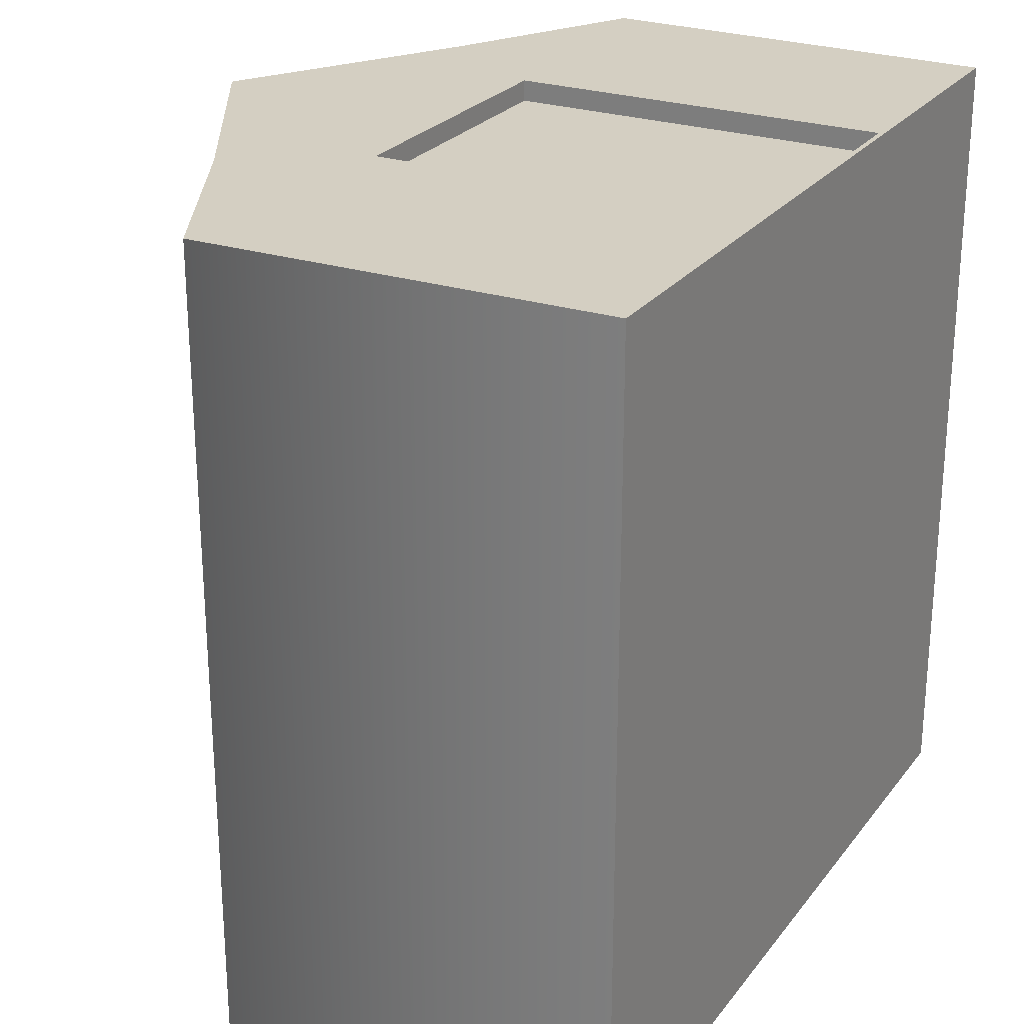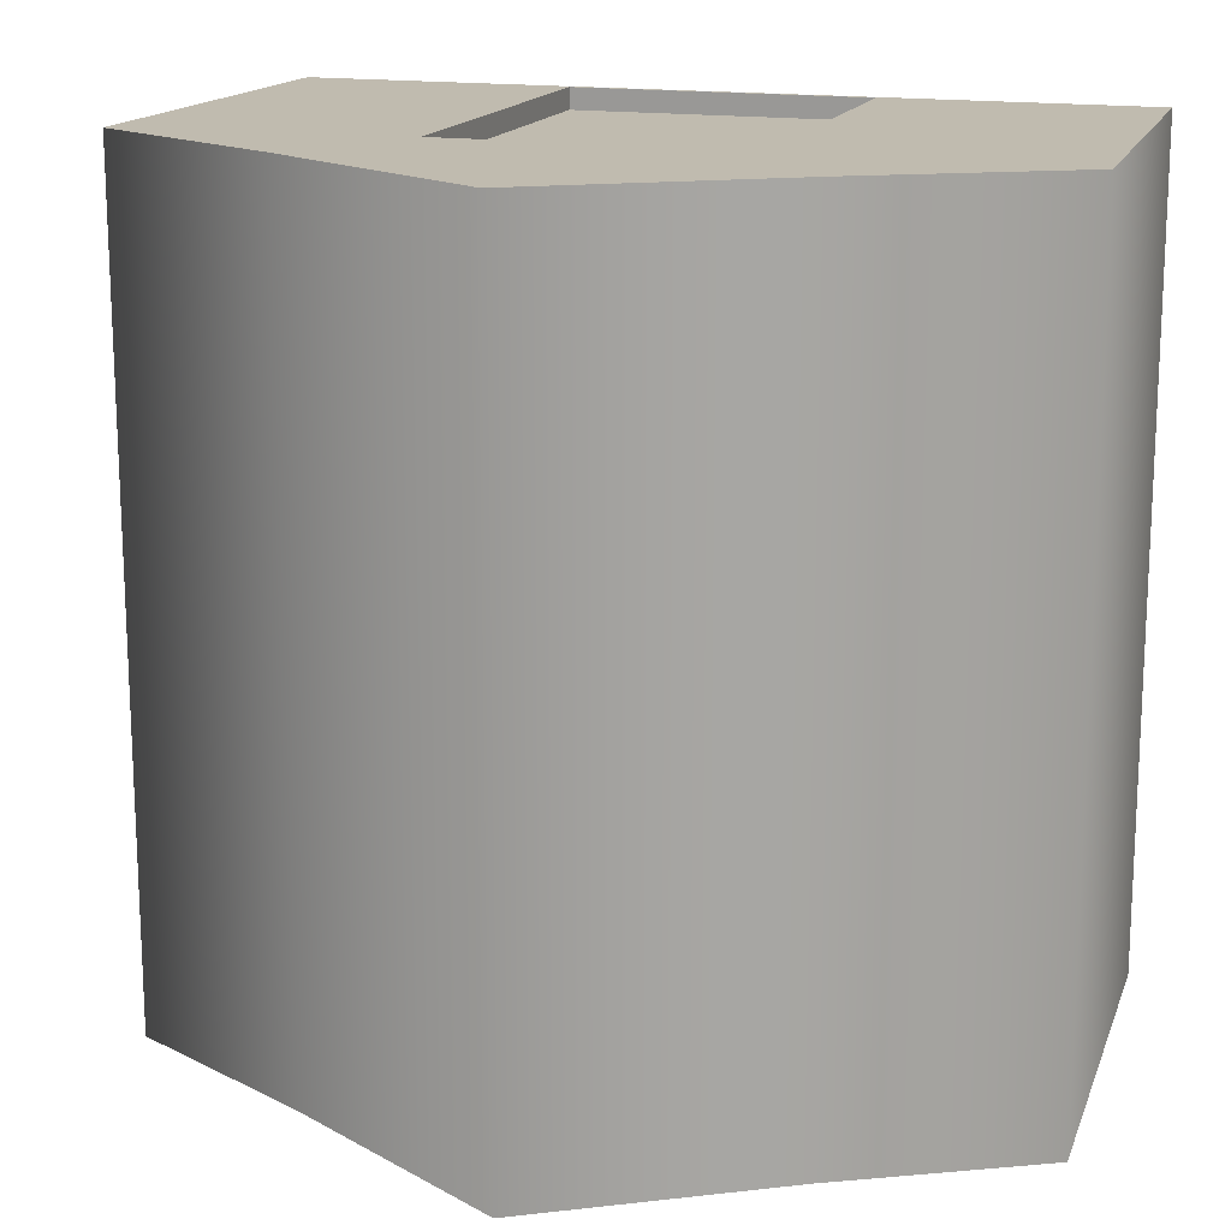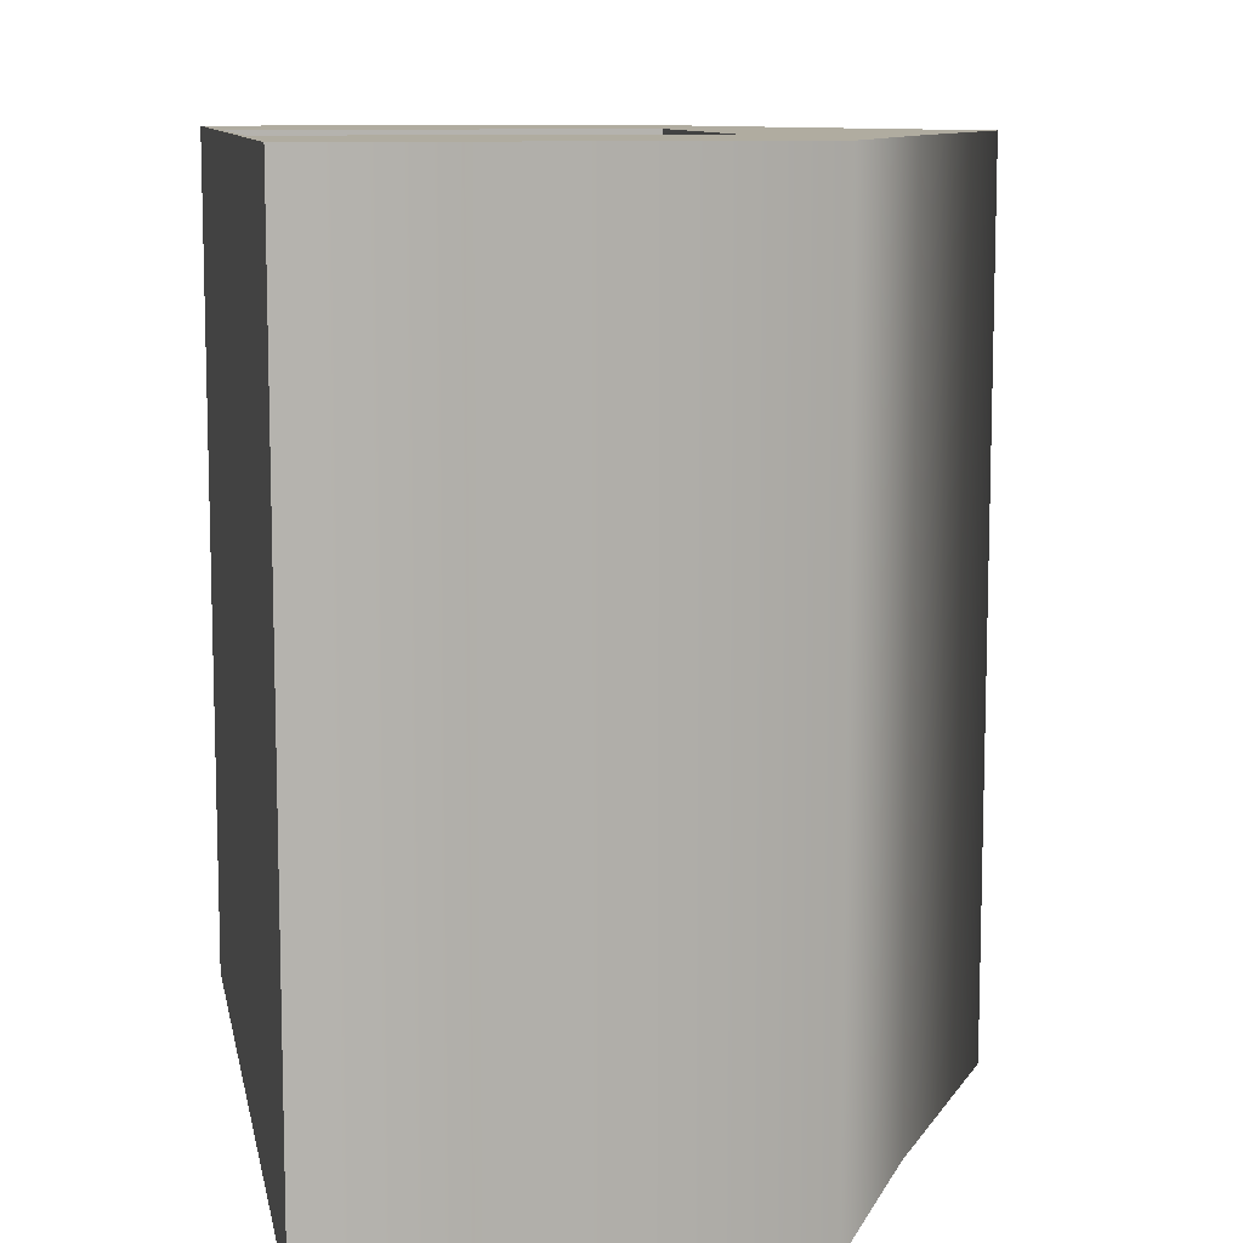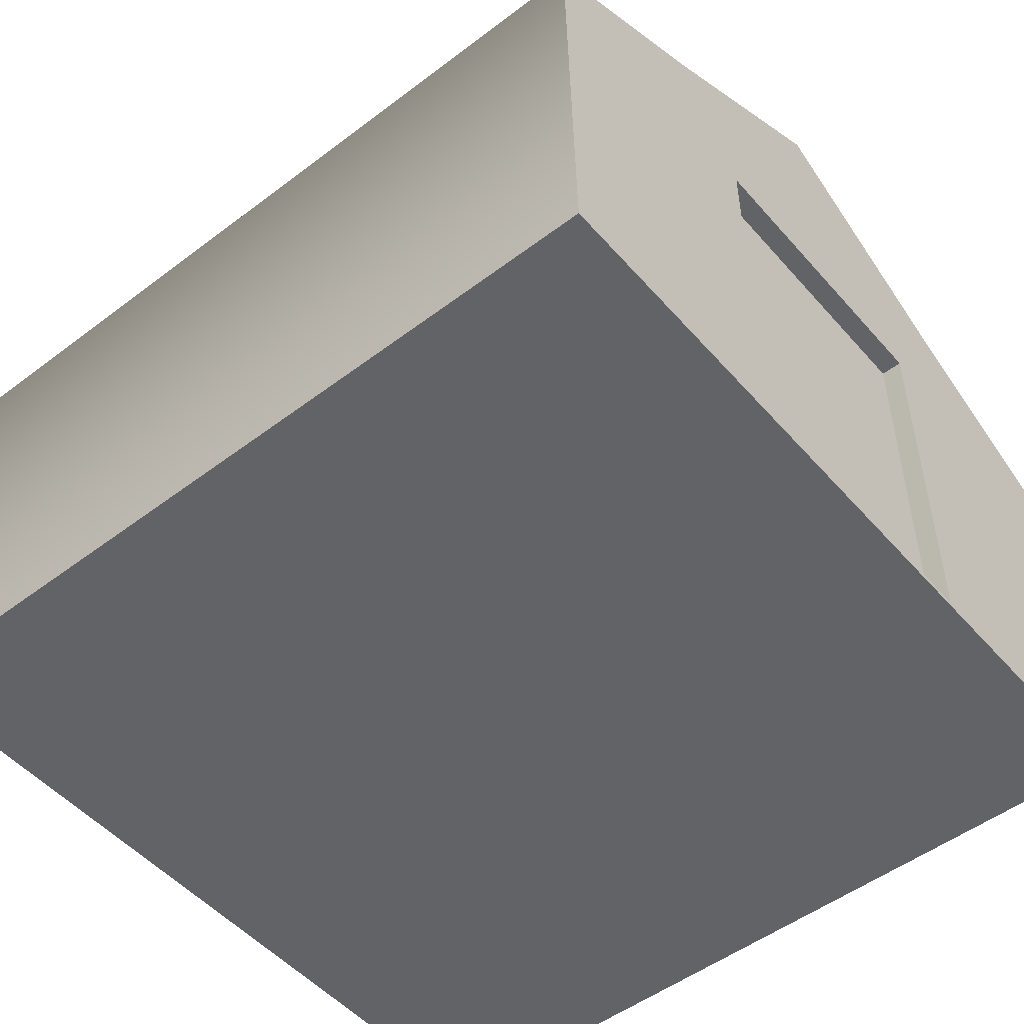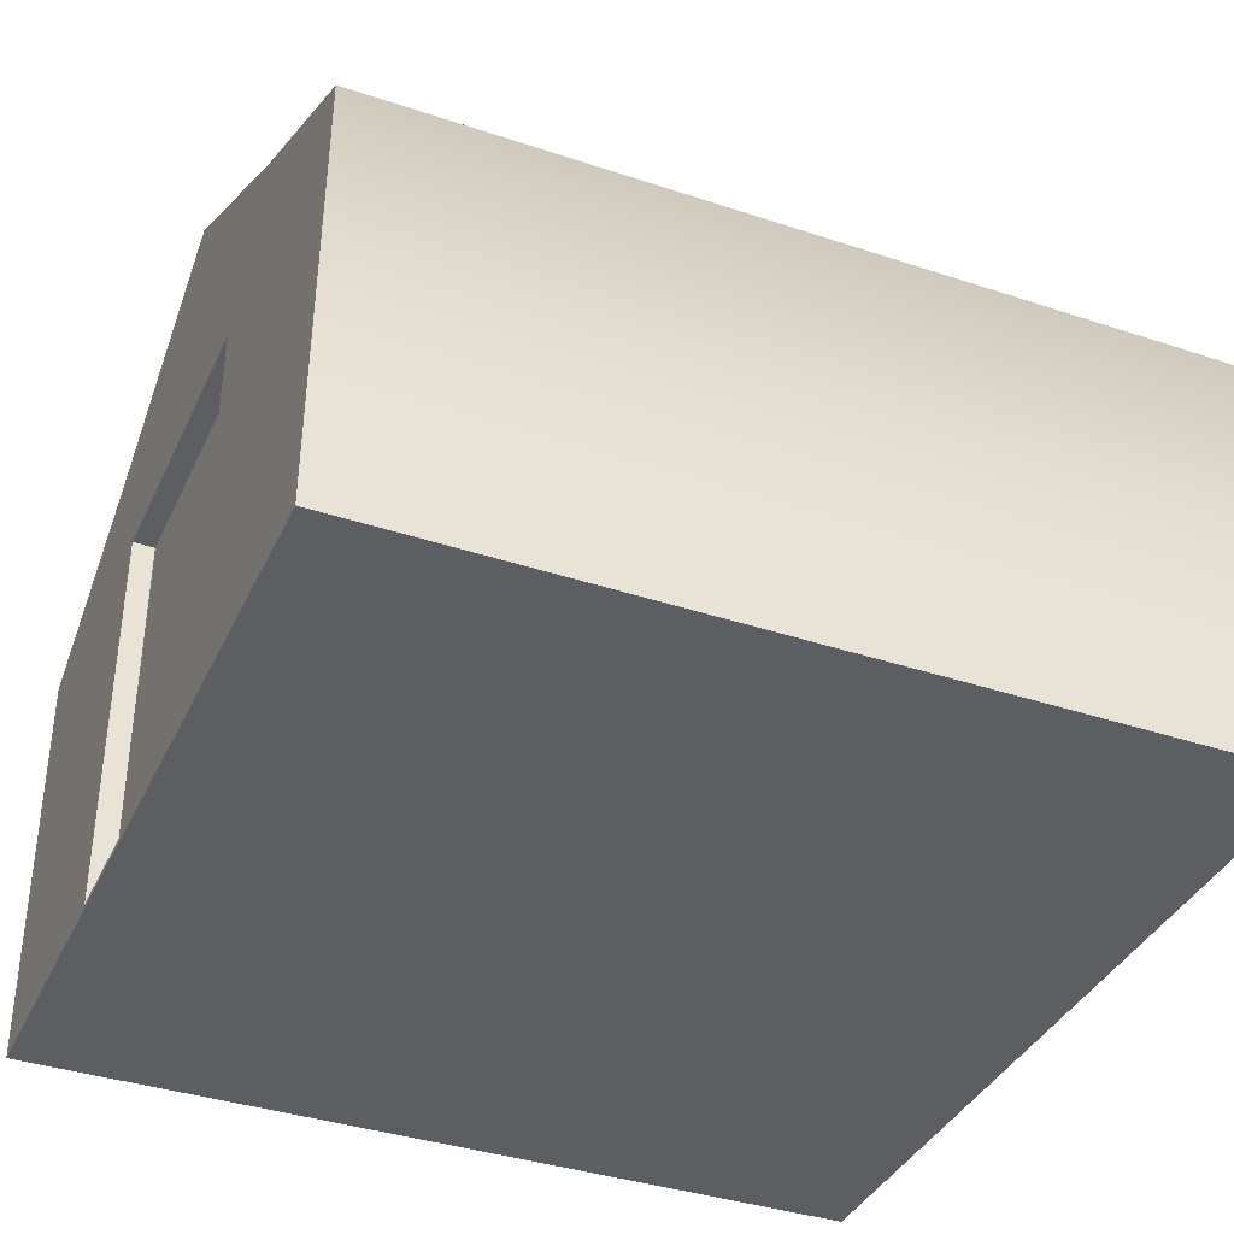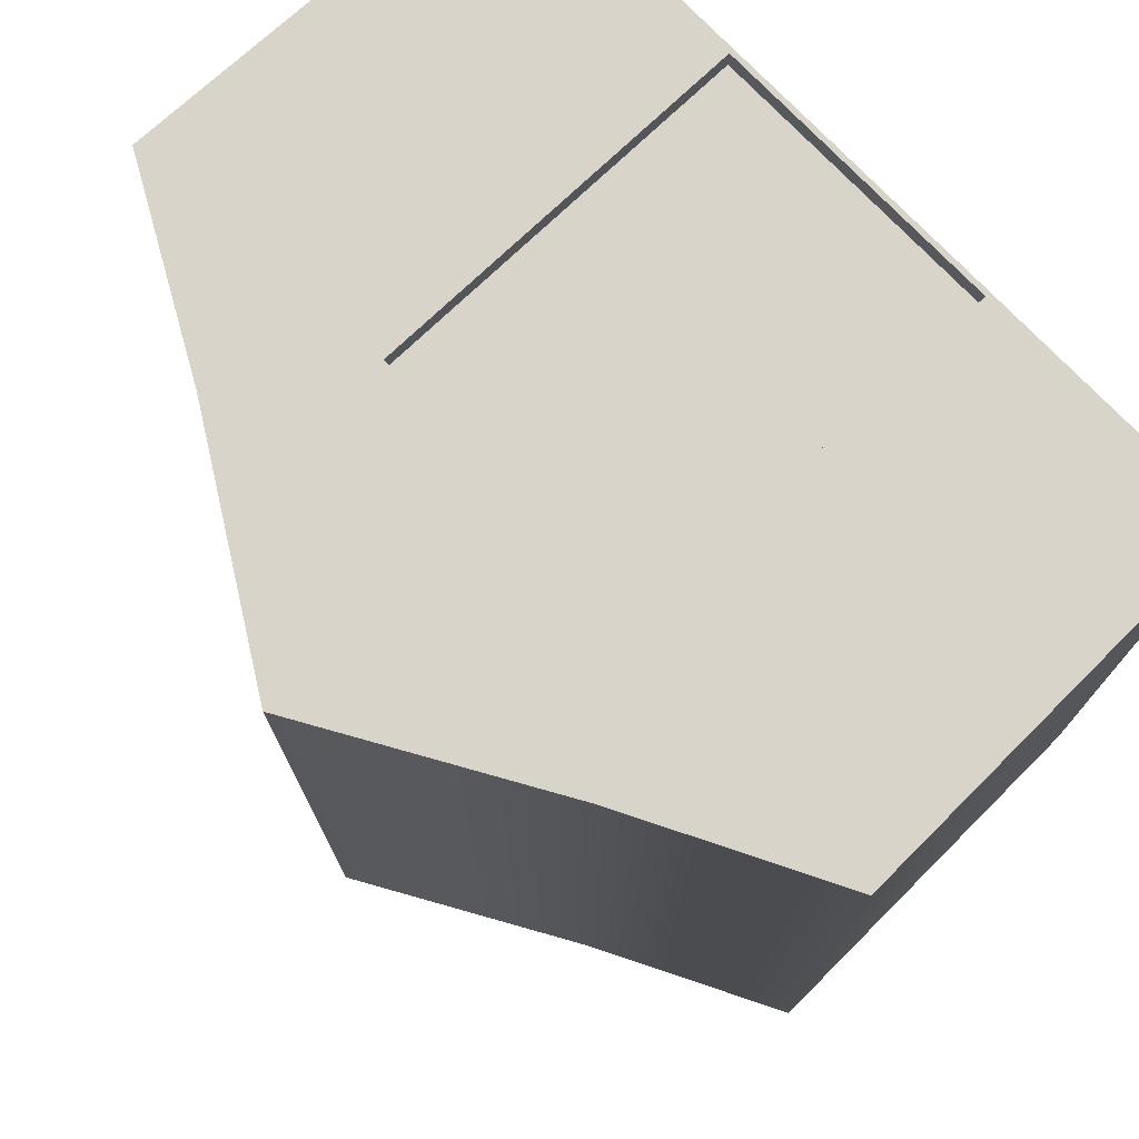
<metadata>
{"format":"obj","ext":"obj","renderer":"f3d","projection":"perspective","resolution":1024,"background":"white","views":[{"elev":25.4,"azim":118.5,"up":"+Y"},{"elev":16.2,"azim":17.5,"up":"+Y"},{"elev":10.0,"azim":-100.7,"up":"+Y"},{"elev":-50.9,"azim":129.6,"up":"+Z"},{"elev":-37.9,"azim":-113.0,"up":"+Z"},{"elev":74.9,"azim":46.4,"up":"+Y"}]}
</metadata>
<code>
g SquareTentExteriror
v 2.213 -4 0
v 4 -4 0
v 4 4 0
v 2.213 4 0
v 0 -4 0
v 0 4 0
v -2.213 -4 0
v -2.213 4 0
v -4 -4 0
v -4 4 0
v 2.213 -4 4.991
v 4.091 4 4
v 4.091 -4 4
v 2.213 4 4.991
v 0 -4 6.302
v 0 4 6.302
v 4 -4 0
v 4.091 -4 4
v 4.091 4 4
v 4 4 0
v -4 4 0
v -4.091 4 4
v -4.091 -4 4
v -4 -4 0
v -2.213 4 0
v -4.091 4 4
v -4 4 0
v -2.213 4 4.991
v -1.416 4 3.779
v -1.416 4 0.05074
v 0 4 3.779
v 0 4 4.991
v 0 4 6.302
v 1.416 4 3.779
v 2.213 4 4.991
v 1.416 4 0.05074
v 2.213 4 0
v 4 4 0
v 4.091 4 4
v 2.213 -4 0
v 4.091 -4 4
v 4 -4 0
v 2.213 -4 4.991
v 0 -4 0
v 0 -4 4.991
v 0 -4 6.302
v -2.213 -4 0
v -2.213 -4 4.991
v -4 -4 0
v -4.091 -4 4
v -1.416 4 0.05074
v -1.416 3.795 0.05074
v -1.416 3.795 3.779
v -1.416 4 3.779
v -2.213 -4 4.991
v 0 4 6.302
v 0 -4 6.302
v -2.213 4 4.991
v -4.091 -4 4
v -4.091 4 4
v -1.416 4 3.779
v -1.416 3.795 3.779
v 0 3.795 3.779
v 0 4 3.779
v 1.416 3.795 3.779
v 1.416 4 3.779
v 0 4 0.05074
v 2.213 4 0
v 1.416 4 0.05074
v 0 4 0
v -1.416 4 0.05074
v -2.213 4 0
v 1.416 4 0.05074
v 1.416 3.795 0.05074
v 0 3.795 0.05074
v 0 4 0.05074
v -1.416 3.795 0.05074
v -1.416 4 0.05074
v 1.416 4 3.779
v 1.416 3.795 3.779
v 1.416 3.795 0.05074
v 1.416 4 0.05074
v 1.416 3.795 0.05074
v 1.416 3.795 3.779
v 0 3.795 3.779
v 0 3.795 0.05074
v -1.416 3.795 3.779
v -1.416 3.795 0.05074
g SquareTentExteriror_0
f 3 2 1
f 4 3 1
f 4 1 5
f 6 4 5
f 6 5 7
f 8 6 7
f 8 7 9
f 10 8 9
f 13 12 11
f 12 14 11
f 11 14 15
f 14 16 15
f 19 18 17
f 20 19 17
f 23 22 21
f 24 23 21
f 27 26 25
f 26 28 25
f 25 28 29
f 30 25 29
f 29 28 31
f 28 32 31
f 28 33 32
f 31 32 34
f 32 33 35
f 32 35 34
f 34 35 36
f 35 37 36
f 37 35 38
f 35 39 38
f 42 41 40
f 41 43 40
f 40 43 44
f 43 45 44
f 43 46 45
f 44 45 47
f 45 46 48
f 45 48 47
f 47 48 49
f 48 50 49
f 53 52 51
f 54 53 51
f 57 56 55
f 56 58 55
f 55 58 59
f 58 60 59
f 63 62 61
f 64 63 61
f 65 63 64
f 66 65 64
f 69 68 67
f 68 70 67
f 67 70 71
f 70 72 71
f 75 74 73
f 76 75 73
f 77 75 76
f 78 77 76
f 81 80 79
f 82 81 79
g SquareTentExteriror_1
f 85 84 83
f 86 85 83
f 87 85 86
f 88 87 86

</code>
